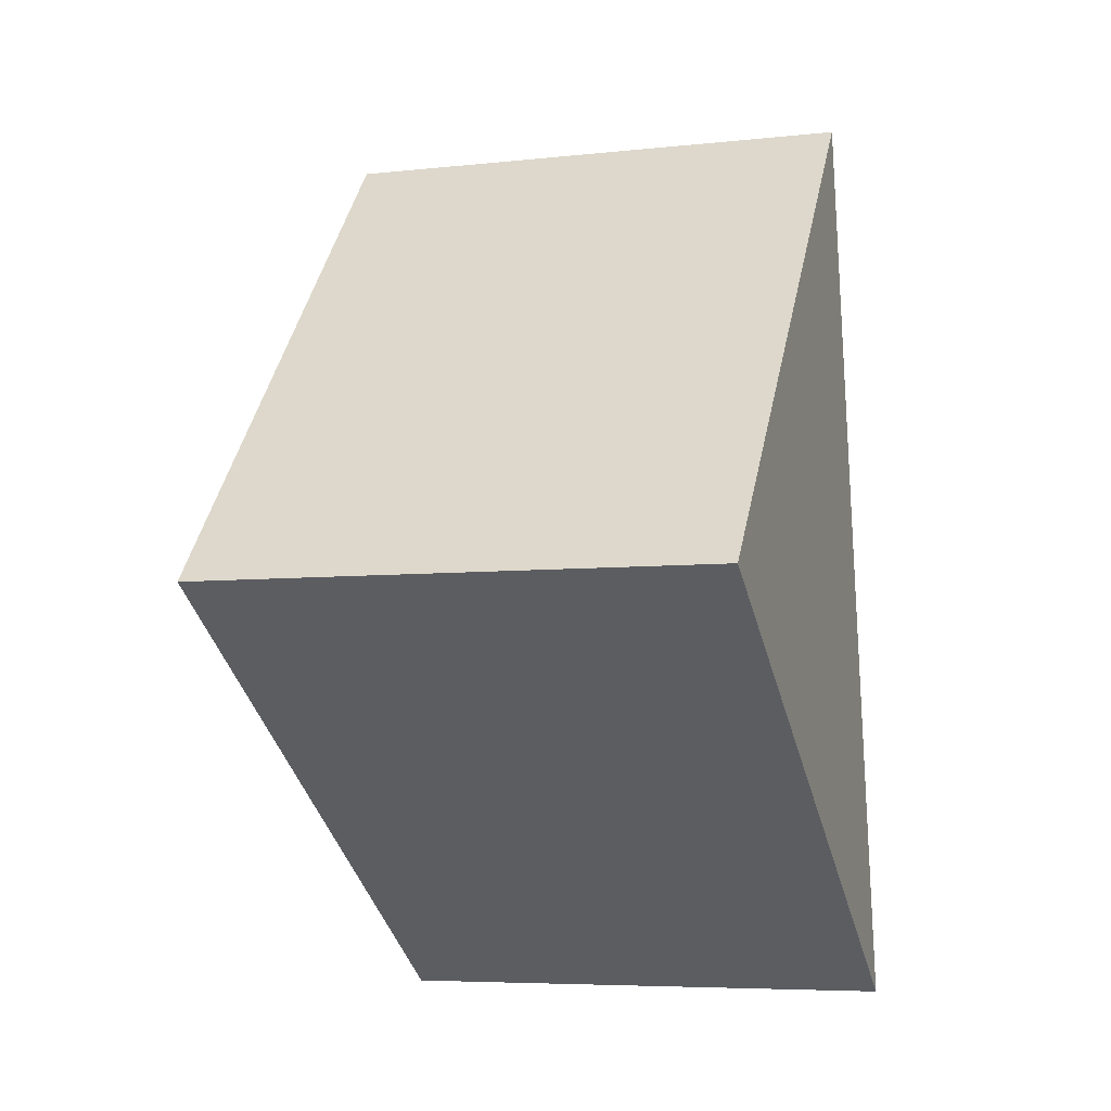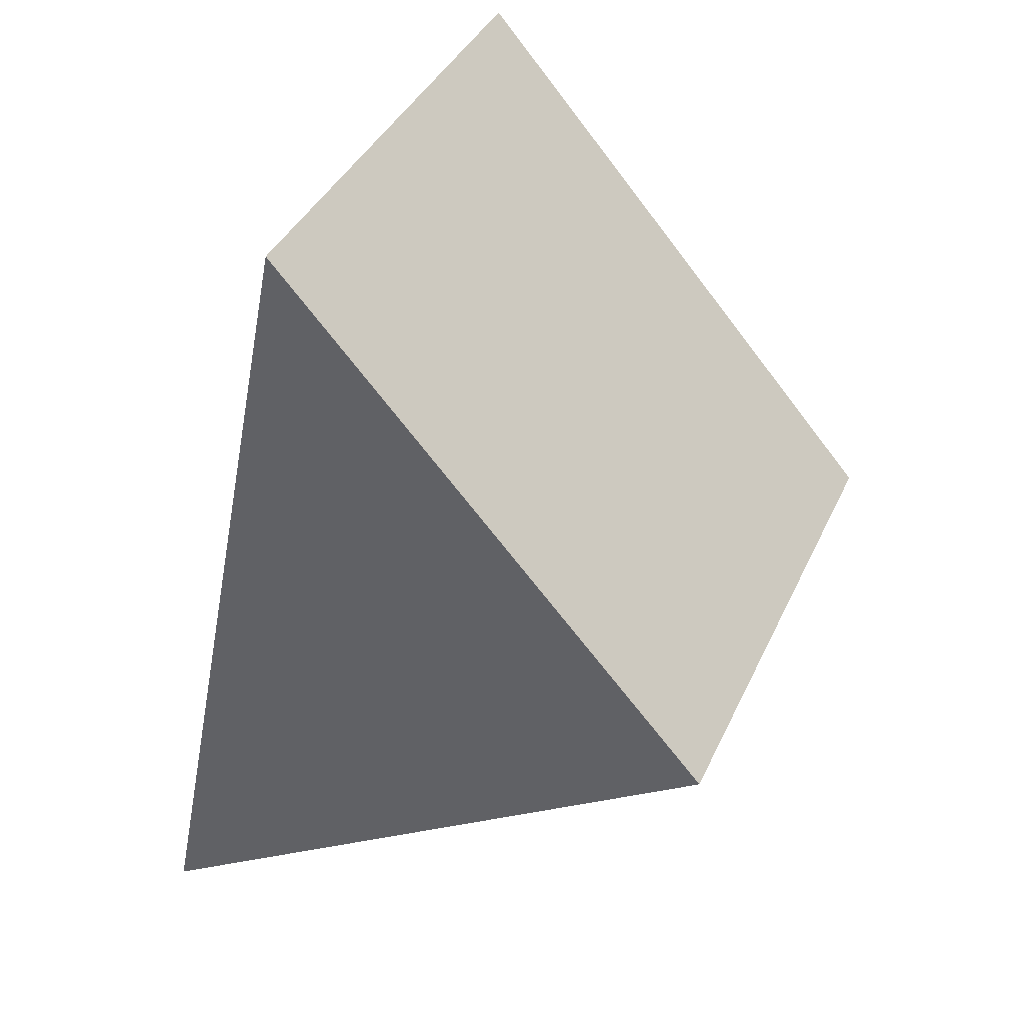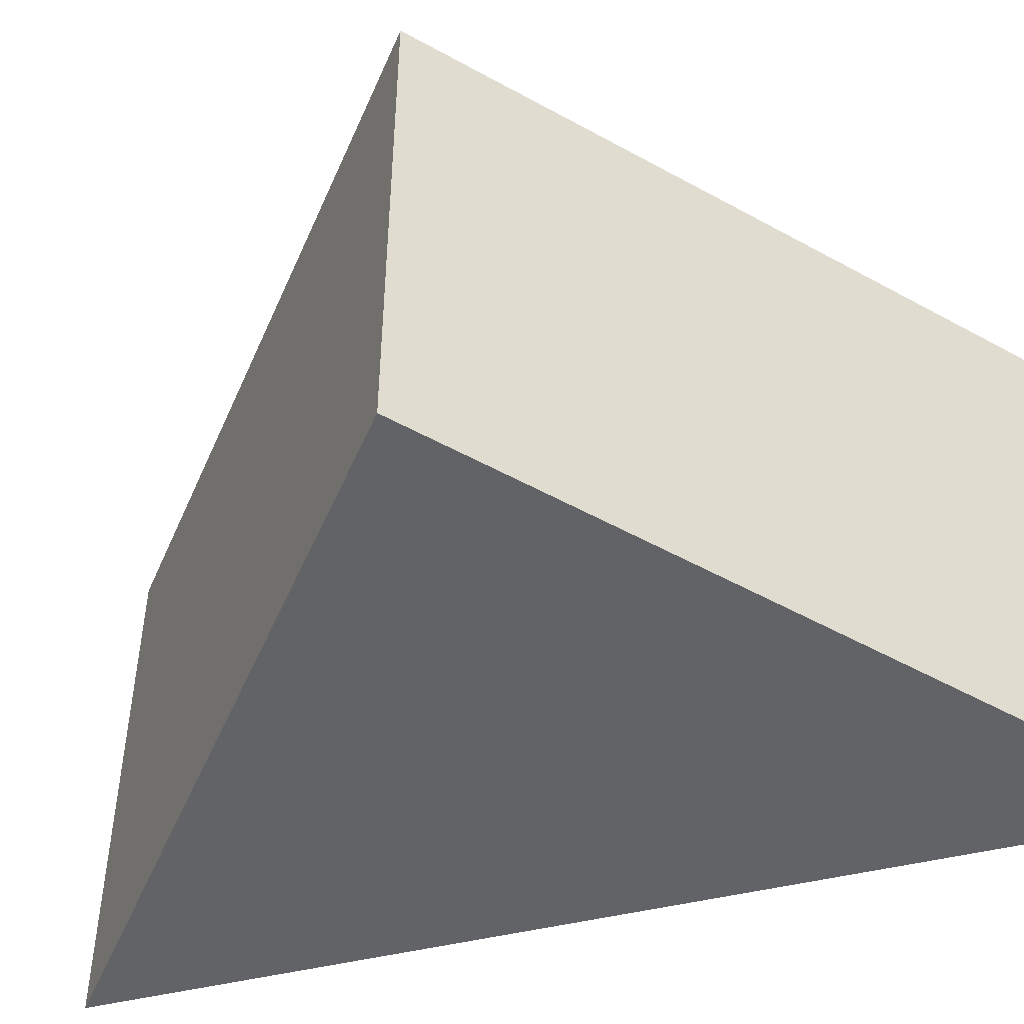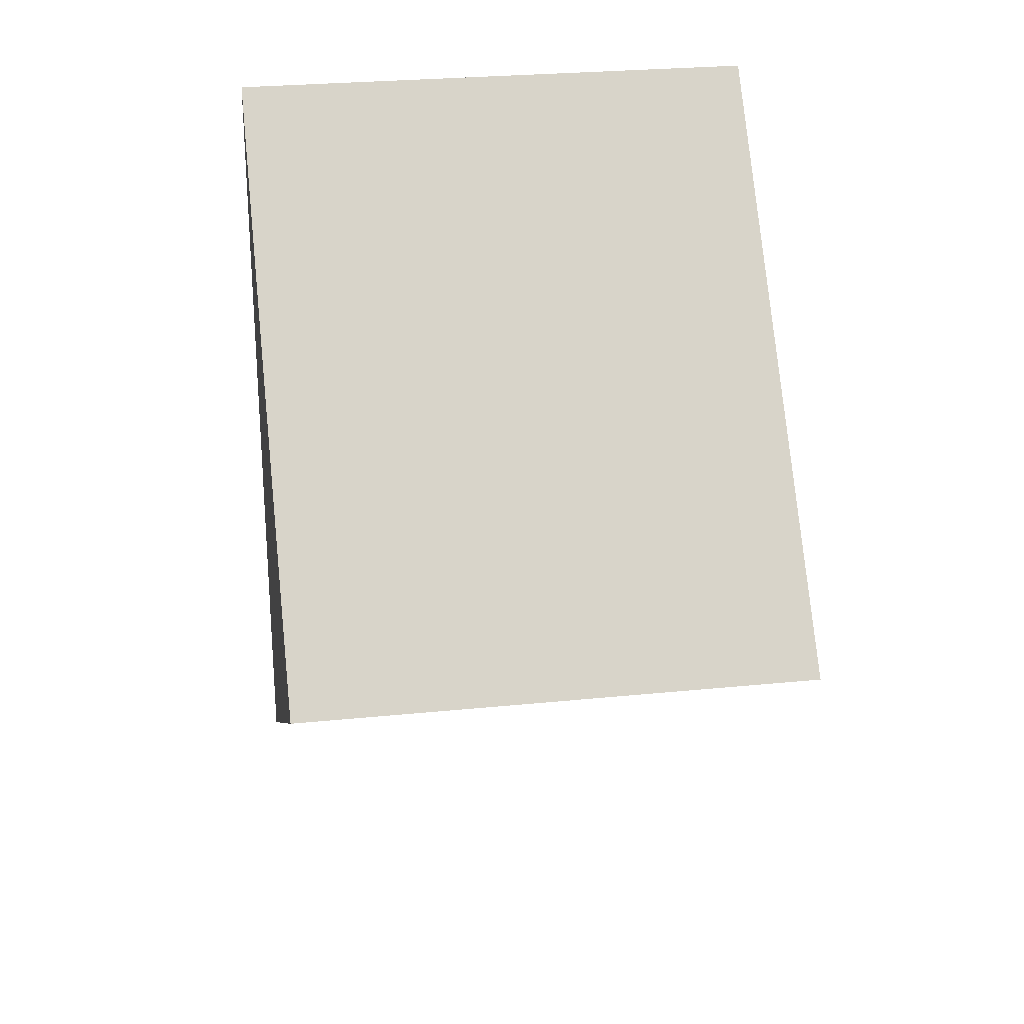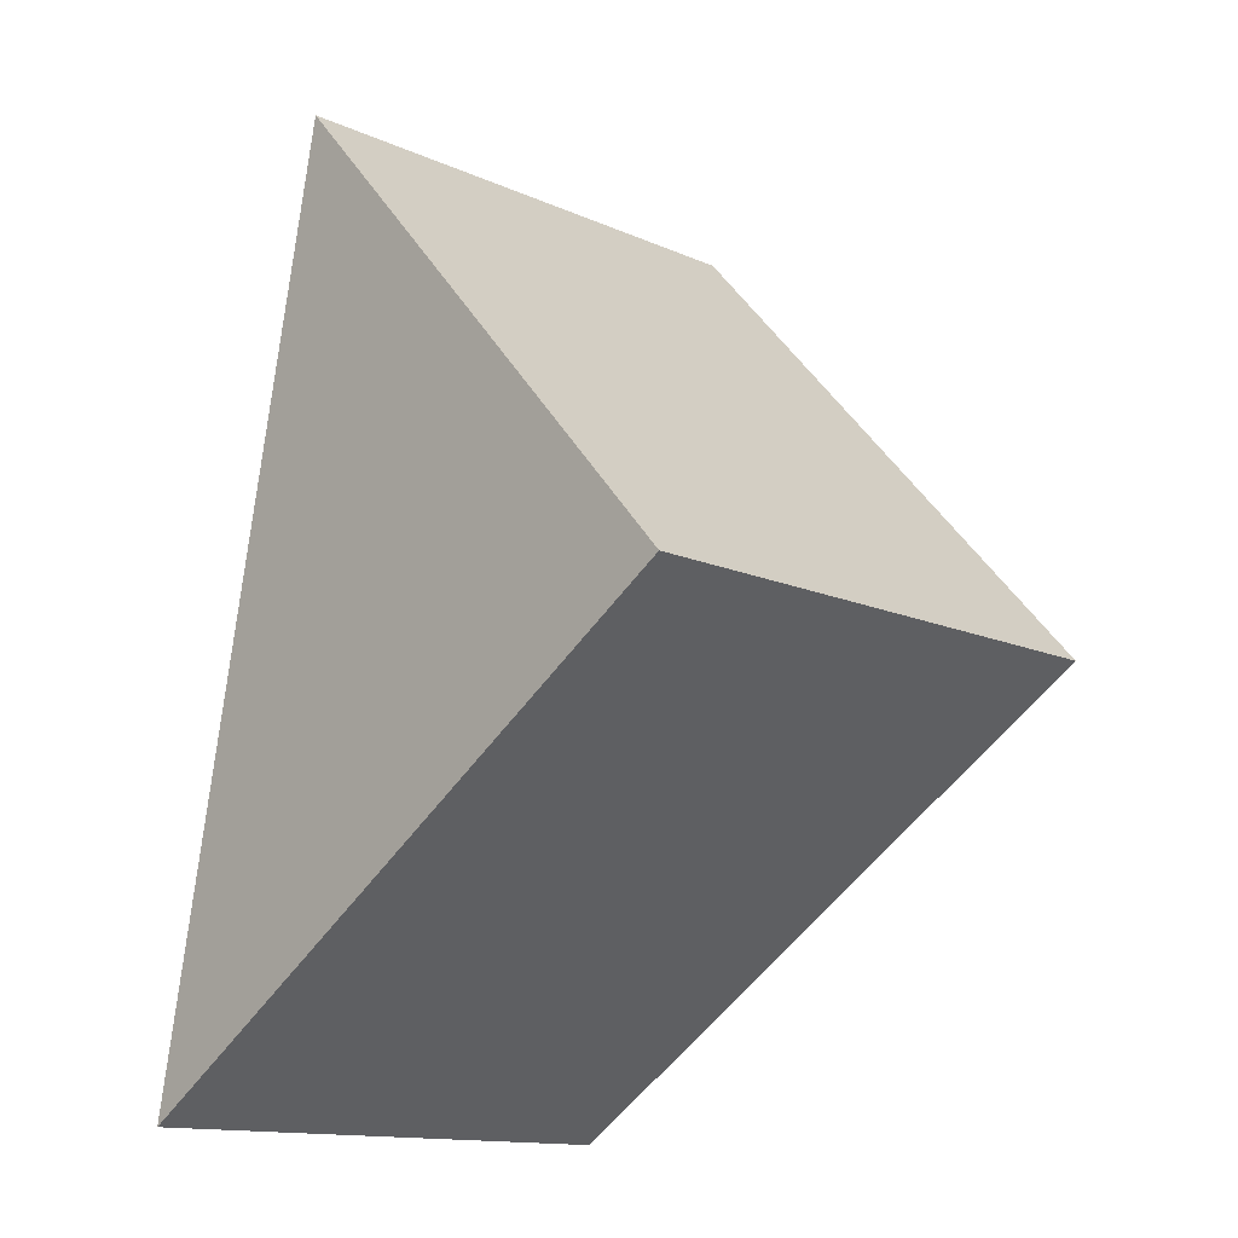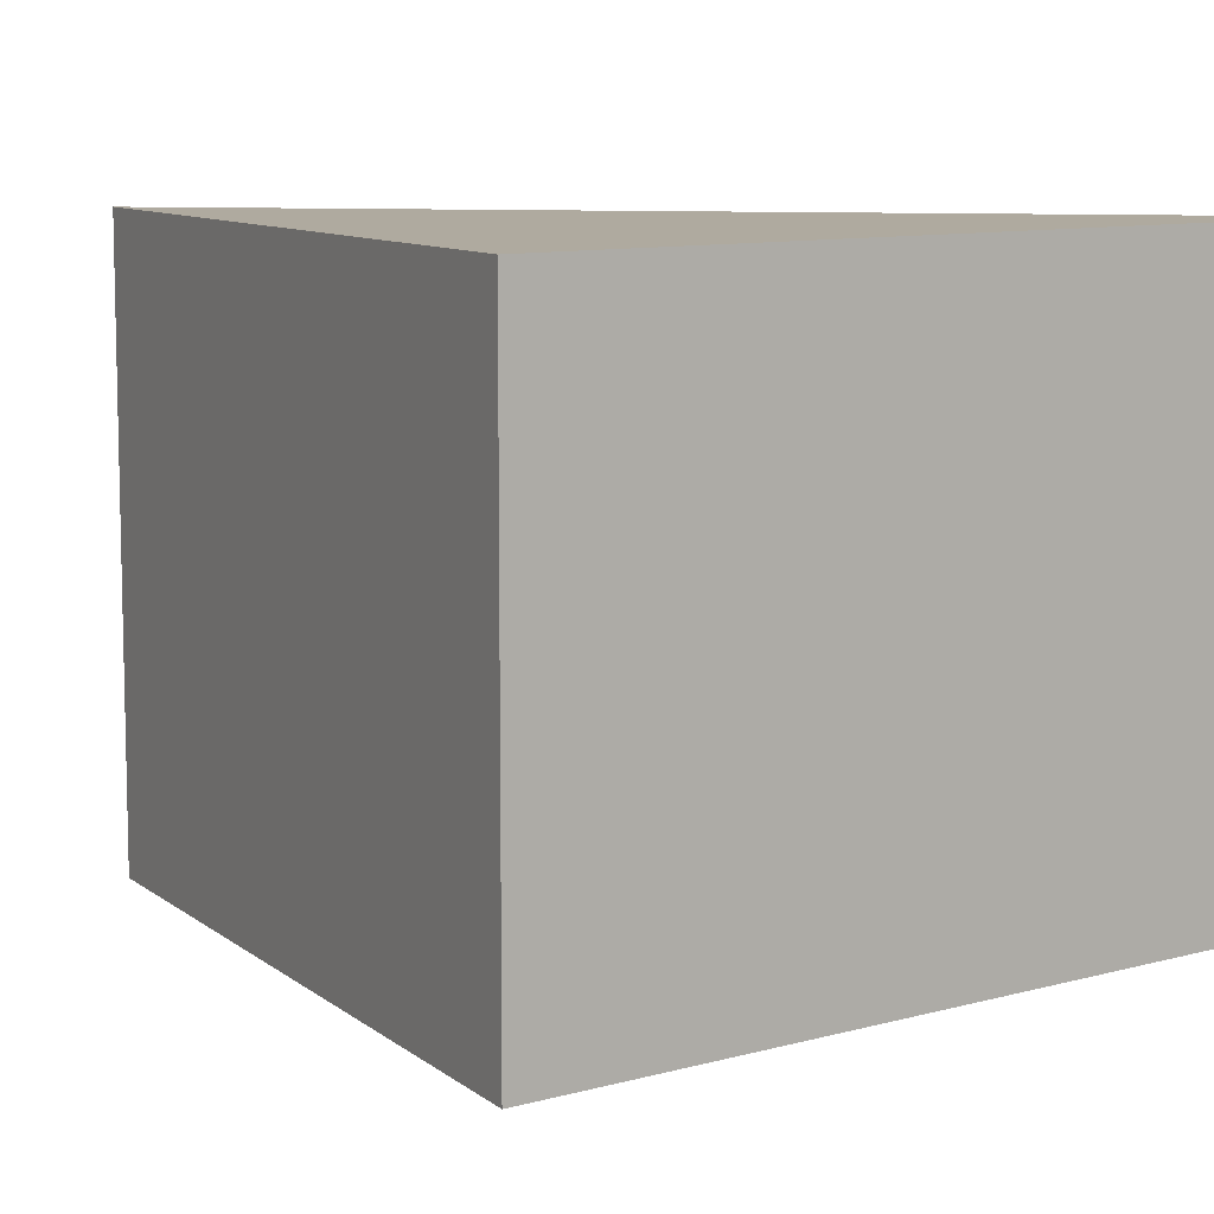
<metadata>
{"format":"obj","ext":"obj","renderer":"f3d","projection":"perspective","resolution":1024,"background":"white","views":[{"elev":-6.2,"azim":-72.0,"up":"+Y"},{"elev":39.1,"azim":-157.0,"up":"+Y"},{"elev":-51.0,"azim":-64.2,"up":"+Z"},{"elev":27.8,"azim":-98.7,"up":"+Y"},{"elev":-13.9,"azim":-134.5,"up":"+Y"},{"elev":9.5,"azim":-69.4,"up":"+Z"}]}
</metadata>
<code>
g Part 6
v -0.003485 -0.01384 0.01
v -0.01181 -0.0233 0.01
v -2.776e-17 -0.03096 0.01
v -2.776e-17 -0.03096 0
v -0.003485 -0.01384 0
v -0.01181 -0.0233 0
o mesh0
f 1 2 3
o mesh1
f 3 4 5
f 5 1 3
o mesh2
f 1 5 6
f 6 2 1
o mesh3
f 2 6 4
f 4 3 2
o mesh4
f 4 6 5

</code>
